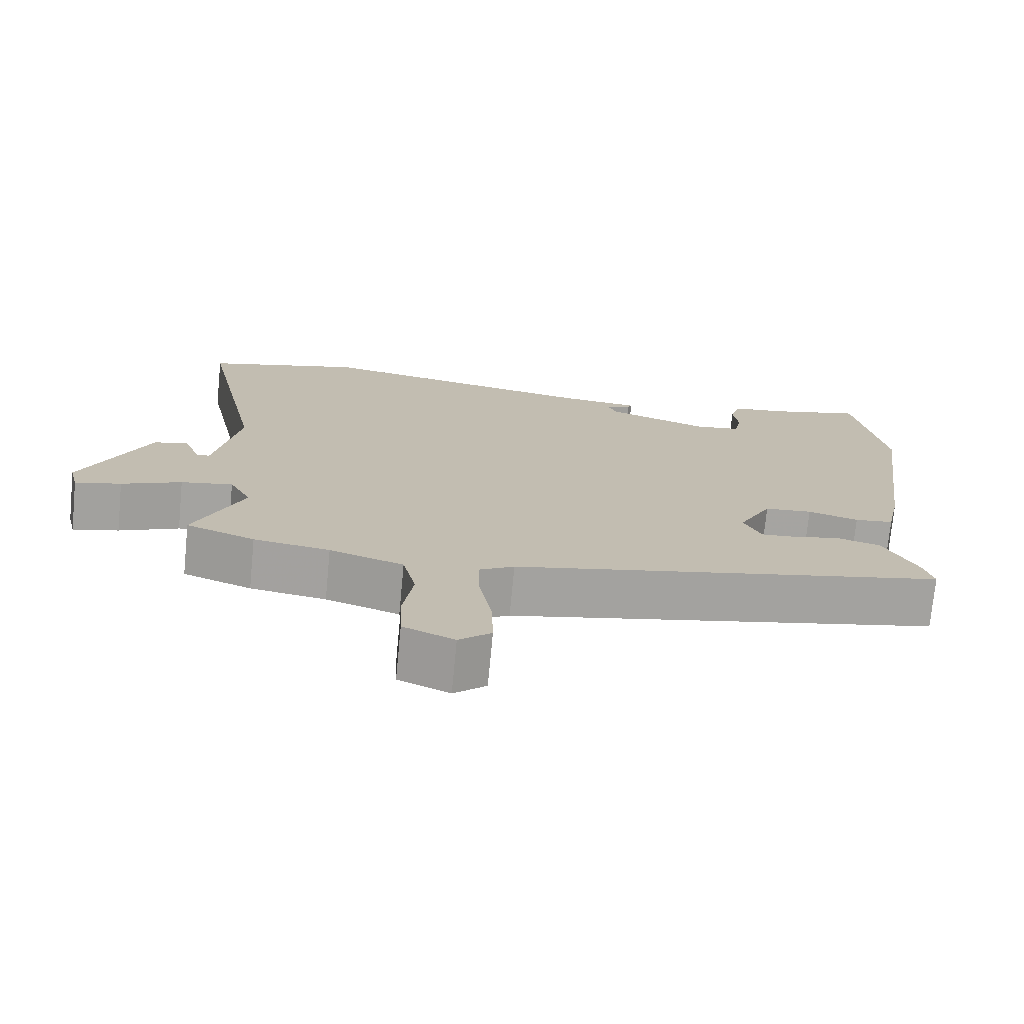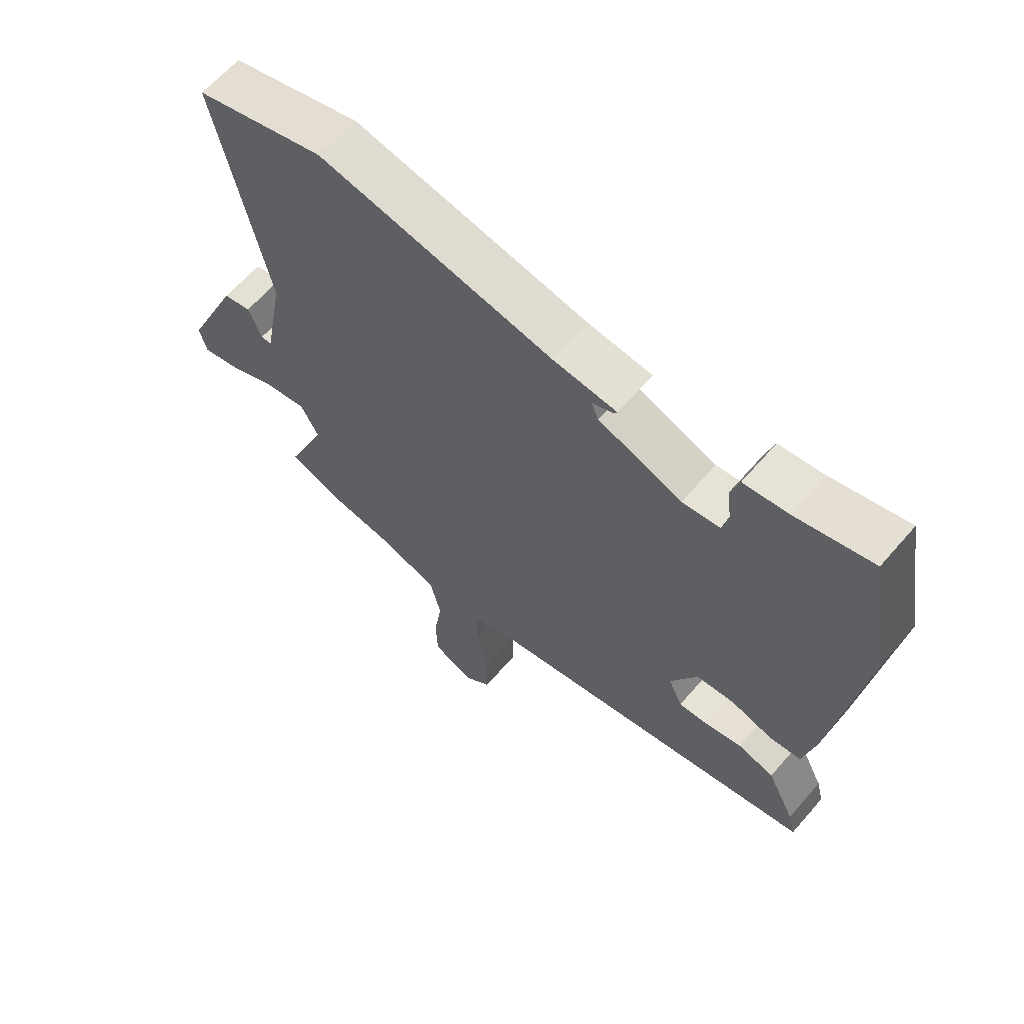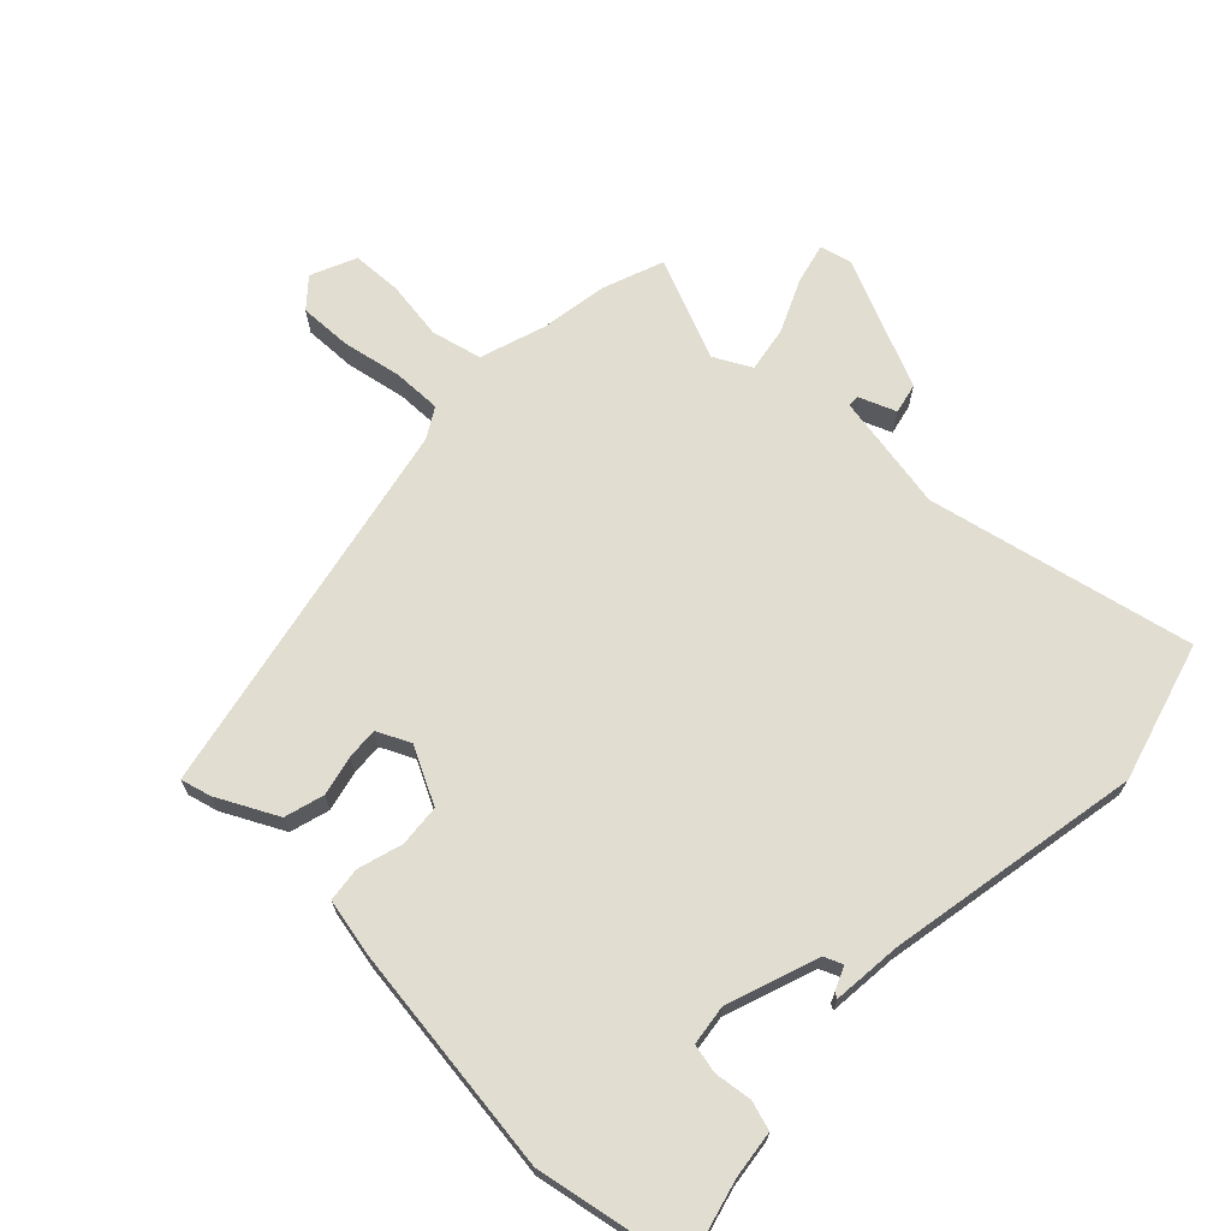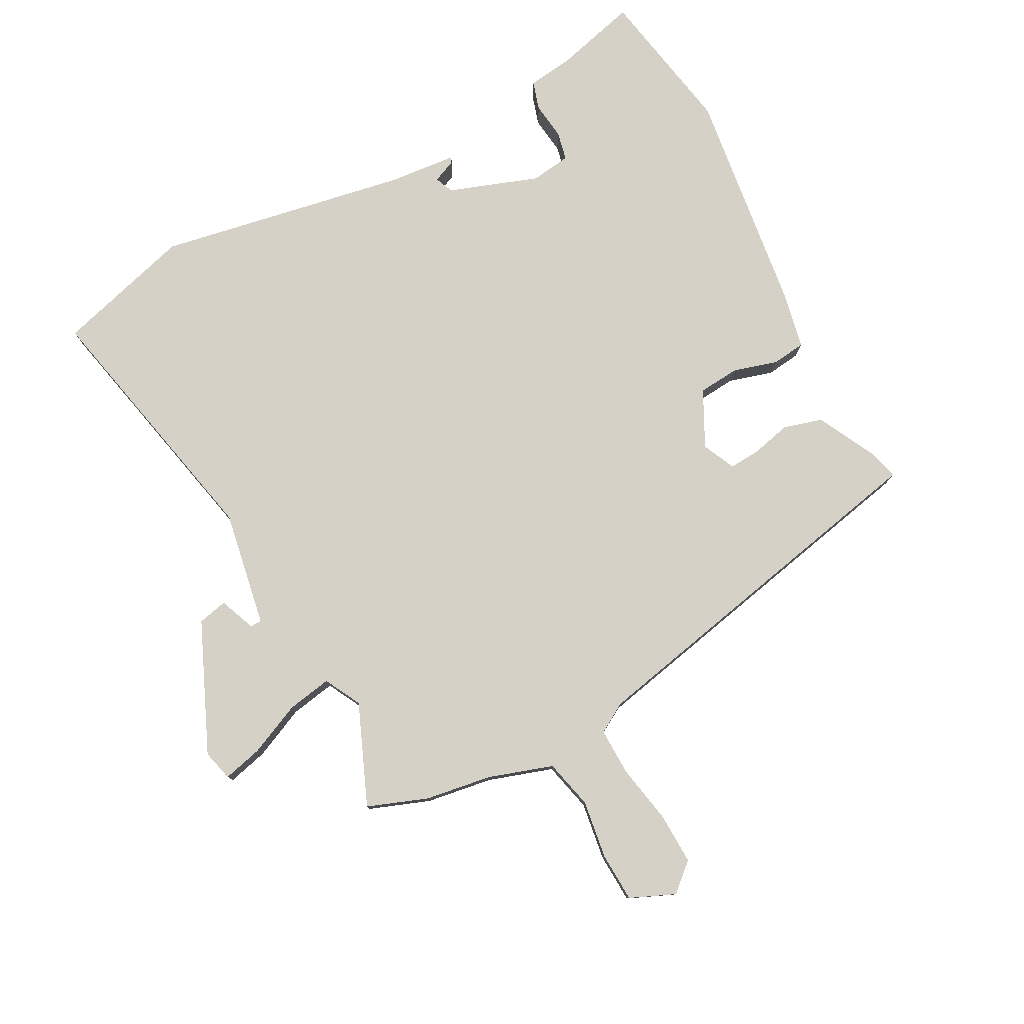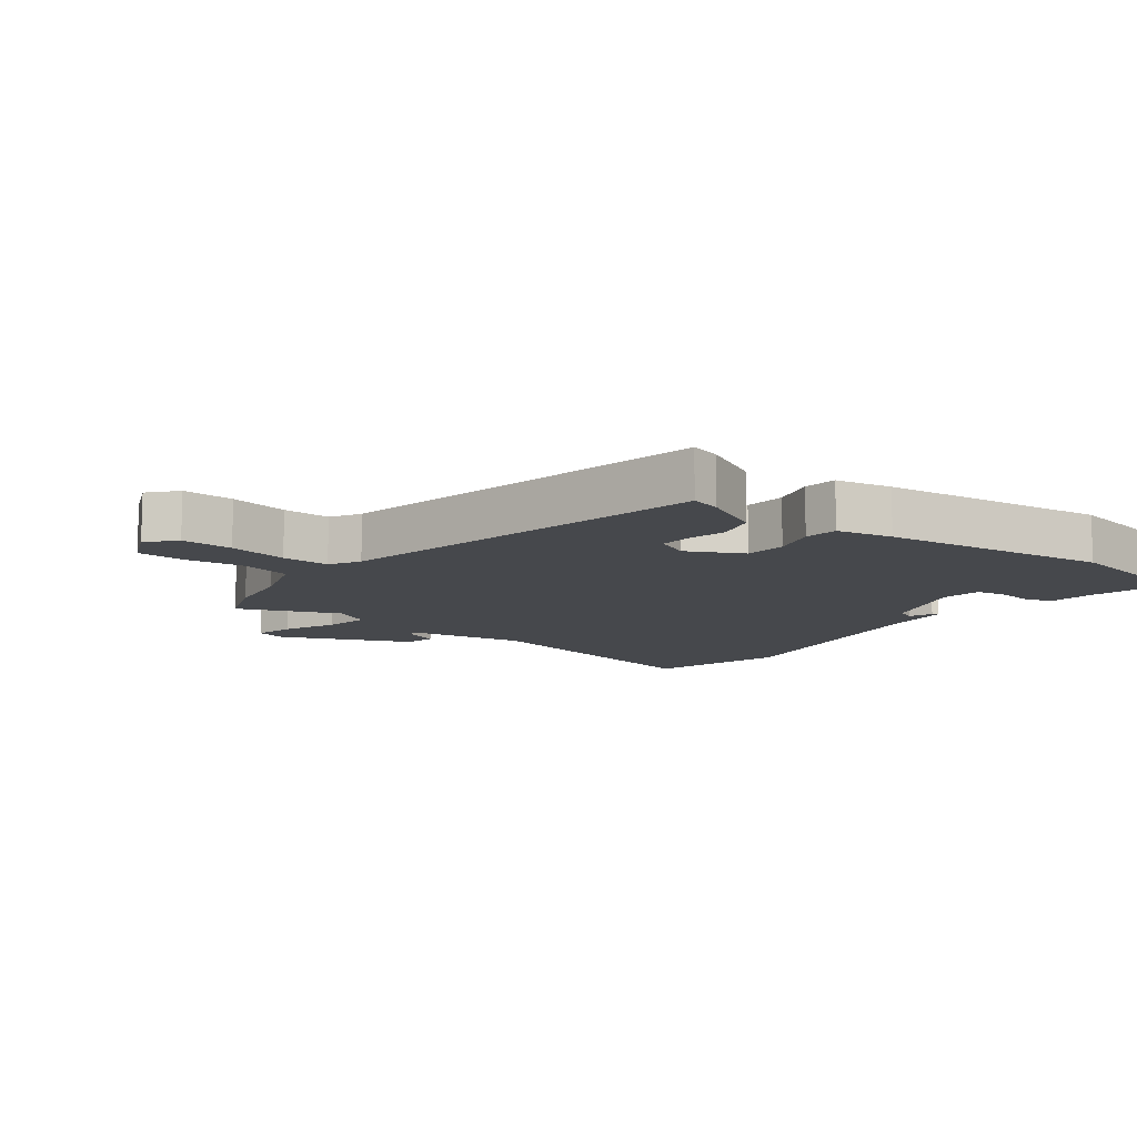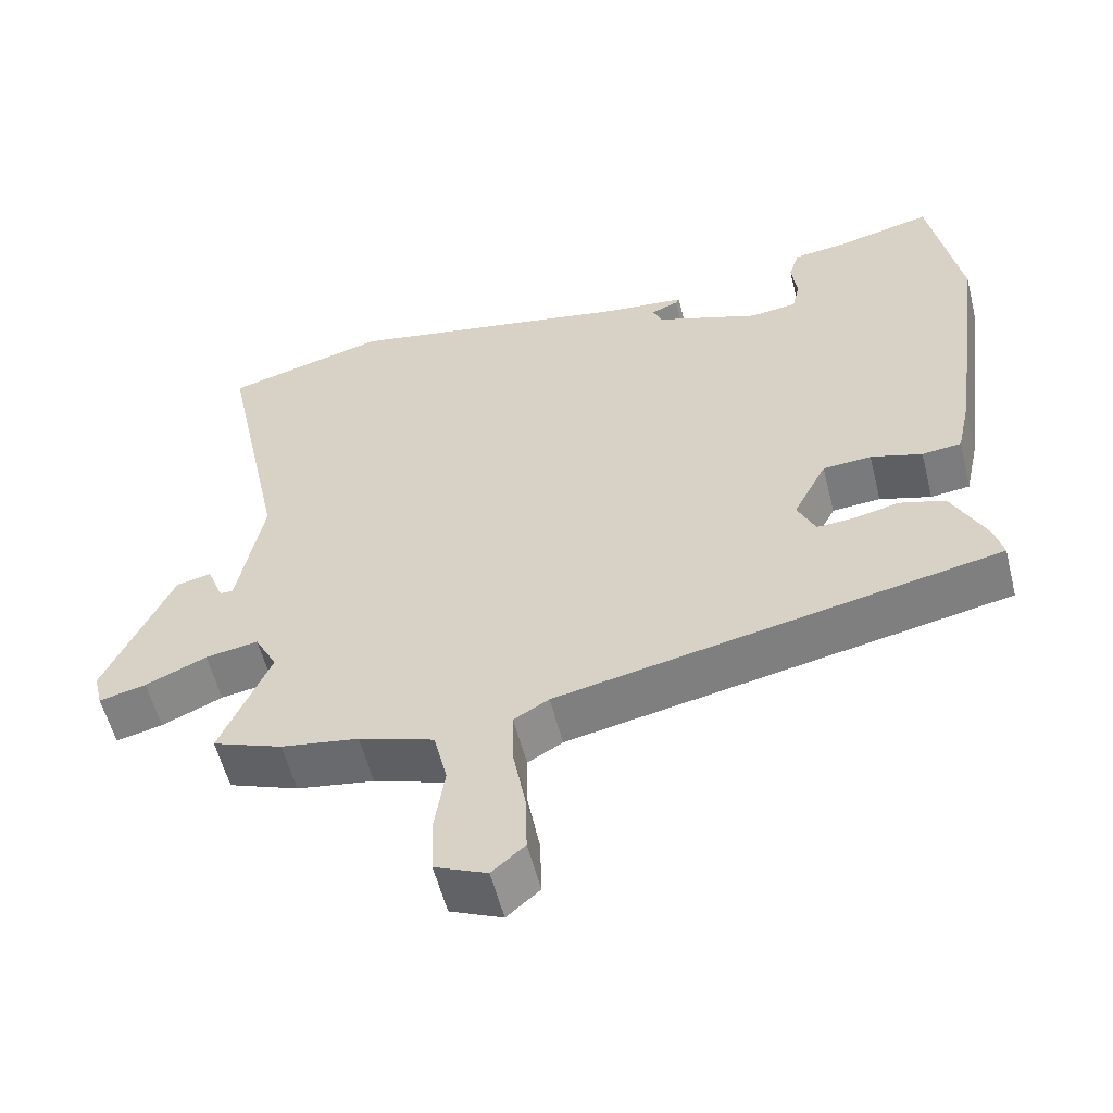
<metadata>
{"format":"obj","ext":"obj","renderer":"f3d","projection":"perspective","resolution":1024,"background":"white","views":[{"elev":-73.5,"azim":174.5,"up":"+Z"},{"elev":63.4,"azim":-139.2,"up":"+Z"},{"elev":68.6,"azim":-46.6,"up":"+Y"},{"elev":79.0,"azim":151.5,"up":"+Y"},{"elev":-11.1,"azim":-127.8,"up":"+Y"},{"elev":-56.6,"azim":-165.9,"up":"+Z"}]}
</metadata>
<code>
v 0.399 0.07 0.528
v 0.615 0.07 0.469
v 0.529 0.07 0.057
v 0.563 0.07 -0.125
v 0.581 0.07 -0.125
v 0.603 0.07 -0.068
v 0.65 0.07 -0.078
v 0.741 0.07 -0.28
v 0.729 0.07 -0.329
v 0.666 0.07 -0.314
v 0.584 0.07 -0.278
v 0.513 0.07 -0.266
v 0.483 0.07 -0.324
v 0.55 0.07 -0.481
v 0.456 0.07 -0.517
v 0.352 0.07 -0.534
v 0.251 0.07 -0.568
v 0.233 0.07 -0.646
v 0.247 0.07 -0.738
v 0.244 0.07 -0.815
v 0.174 0.07 -0.846
v 0.13 0.07 -0.808
v 0.132 0.07 -0.727
v 0.149 0.07 -0.634
v 0.15 0.07 -0.559
v 0.103 0.07 -0.532
v -0.49 0.07 -0.413
v -0.478 0.07 -0.366
v -0.431 0.07 -0.272
v -0.37 0.07 -0.254
v -0.308 0.07 -0.268
v -0.259 0.07 -0.271
v -0.235 0.07 -0.219
v -0.28 0.07 -0.132
v -0.345 0.07 -0.127
v -0.414 0.07 -0.148
v -0.467 0.07 -0.142
v -0.486 0.07 -0.054
v -0.535 0.07 0.303
v -0.494 0.07 0.534
v -0.366 0.07 0.502
v -0.292 0.07 0.493
v -0.278 0.07 0.448
v -0.285 0.07 0.39
v -0.275 0.07 0.345
v -0.212 0.07 0.337
v -0.072 0.07 0.388
v -0.06 0.07 0.417
v -0.096 0.07 0.432
v -0.101 0.07 0.441
v 0.006 0.07 0.452
v 0.399 0 0.528
v 0.615 0 0.469
v 0.529 0 0.057
v 0.563 0 -0.125
v 0.581 0 -0.125
v 0.603 0 -0.068
v 0.65 0 -0.078
v 0.741 0 -0.28
v 0.729 0 -0.329
v 0.666 0 -0.314
v 0.584 0 -0.278
v 0.513 0 -0.266
v 0.483 0 -0.324
v 0.55 0 -0.481
v 0.456 0 -0.517
v 0.352 0 -0.534
v 0.251 0 -0.568
v 0.233 0 -0.646
v 0.247 0 -0.738
v 0.244 0 -0.815
v 0.174 0 -0.846
v 0.13 0 -0.808
v 0.132 0 -0.727
v 0.149 0 -0.634
v 0.15 0 -0.559
v 0.103 0 -0.532
v -0.49 0 -0.413
v -0.478 0 -0.366
v -0.431 0 -0.272
v -0.37 0 -0.254
v -0.308 0 -0.268
v -0.259 0 -0.271
v -0.235 0 -0.219
v -0.28 0 -0.132
v -0.345 0 -0.127
v -0.414 0 -0.148
v -0.467 0 -0.142
v -0.486 0 -0.054
v -0.535 0 0.303
v -0.494 0 0.534
v -0.366 0 0.502
v -0.292 0 0.493
v -0.278 0 0.448
v -0.285 0 0.39
v -0.275 0 0.345
v -0.212 0 0.337
v -0.072 0 0.388
v -0.06 0 0.417
v -0.096 0 0.432
v -0.101 0 0.441
v 0.006 0 0.452
f 48 49 50 51
f 1 2 3
f 51 1 3
f 48 51 3
f 47 48 3
f 46 47 3 4
f 45 46 4
f 41 42 43 44
f 41 44 45
f 40 41 45
f 39 40 45
f 38 39 45
f 37 38 45
f 36 37 45
f 35 36 45
f 34 35 45 4
f 29 30 31
f 28 29 31
f 27 28 31
f 26 27 31
f 26 31 32
f 25 26 32 33
f 22 23 24
f 21 22 24
f 20 21 24
f 19 20 24
f 18 19 24
f 17 18 24 25
f 34 4 5
f 33 34 5
f 25 33 5
f 17 25 5
f 16 17 5
f 9 10 11
f 8 9 11
f 7 8 11
f 6 7 11
f 5 6 11
f 5 11 12
f 16 5 12 13
f 13 14 15 16
f 102 101 100 99
f 54 53 52
f 54 52 102
f 54 102 99
f 54 99 98
f 55 54 98 97
f 55 97 96
f 95 94 93 92
f 96 95 92
f 96 92 91
f 96 91 90
f 96 90 89
f 96 89 88
f 96 88 87
f 96 87 86
f 55 96 86 85
f 82 81 80
f 82 80 79
f 82 79 78
f 82 78 77
f 83 82 77
f 84 83 77 76
f 75 74 73
f 75 73 72
f 75 72 71
f 75 71 70
f 75 70 69
f 76 75 69 68
f 56 55 85
f 56 85 84
f 56 84 76
f 56 76 68
f 56 68 67
f 62 61 60
f 62 60 59
f 62 59 58
f 62 58 57
f 62 57 56
f 63 62 56
f 64 63 56 67
f 67 66 65 64
f 1 52 53 2
f 2 53 54 3
f 3 54 55 4
f 4 55 56 5
f 5 56 57 6
f 6 57 58 7
f 7 58 59 8
f 8 59 60 9
f 9 60 61 10
f 10 61 62 11
f 11 62 63 12
f 12 63 64 13
f 13 64 65 14
f 14 65 66 15
f 15 66 67 16
f 16 67 68 17
f 17 68 69 18
f 18 69 70 19
f 19 70 71 20
f 20 71 72 21
f 21 72 73 22
f 22 73 74 23
f 23 74 75 24
f 24 75 76 25
f 25 76 77 26
f 26 77 78 27
f 27 78 79 28
f 28 79 80 29
f 29 80 81 30
f 30 81 82 31
f 31 82 83 32
f 32 83 84 33
f 33 84 85 34
f 34 85 86 35
f 35 86 87 36
f 36 87 88 37
f 37 88 89 38
f 38 89 90 39
f 39 90 91 40
f 40 91 92 41
f 41 92 93 42
f 42 93 94 43
f 43 94 95 44
f 44 95 96 45
f 45 96 97 46
f 46 97 98 47
f 47 98 99 48
f 48 99 100 49
f 49 100 101 50
f 50 101 102 51
f 51 102 52 1

</code>
